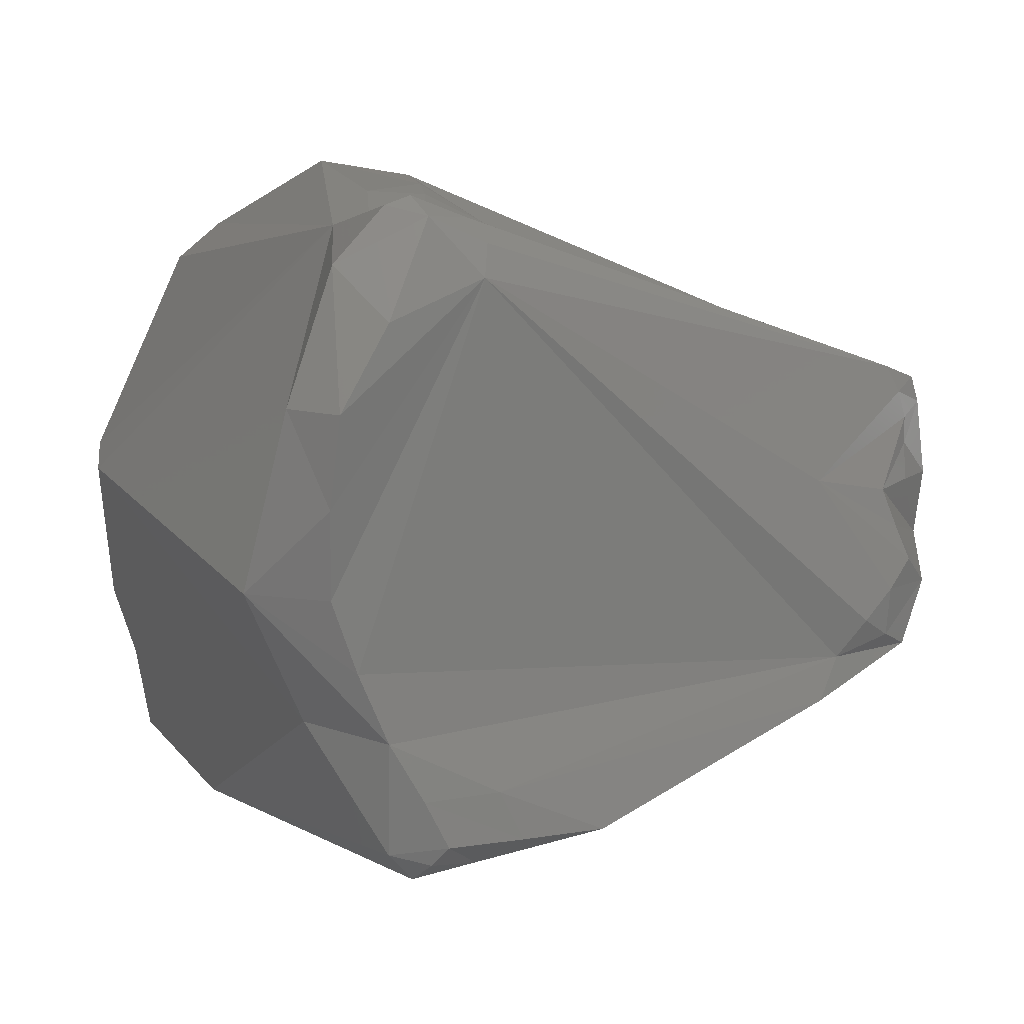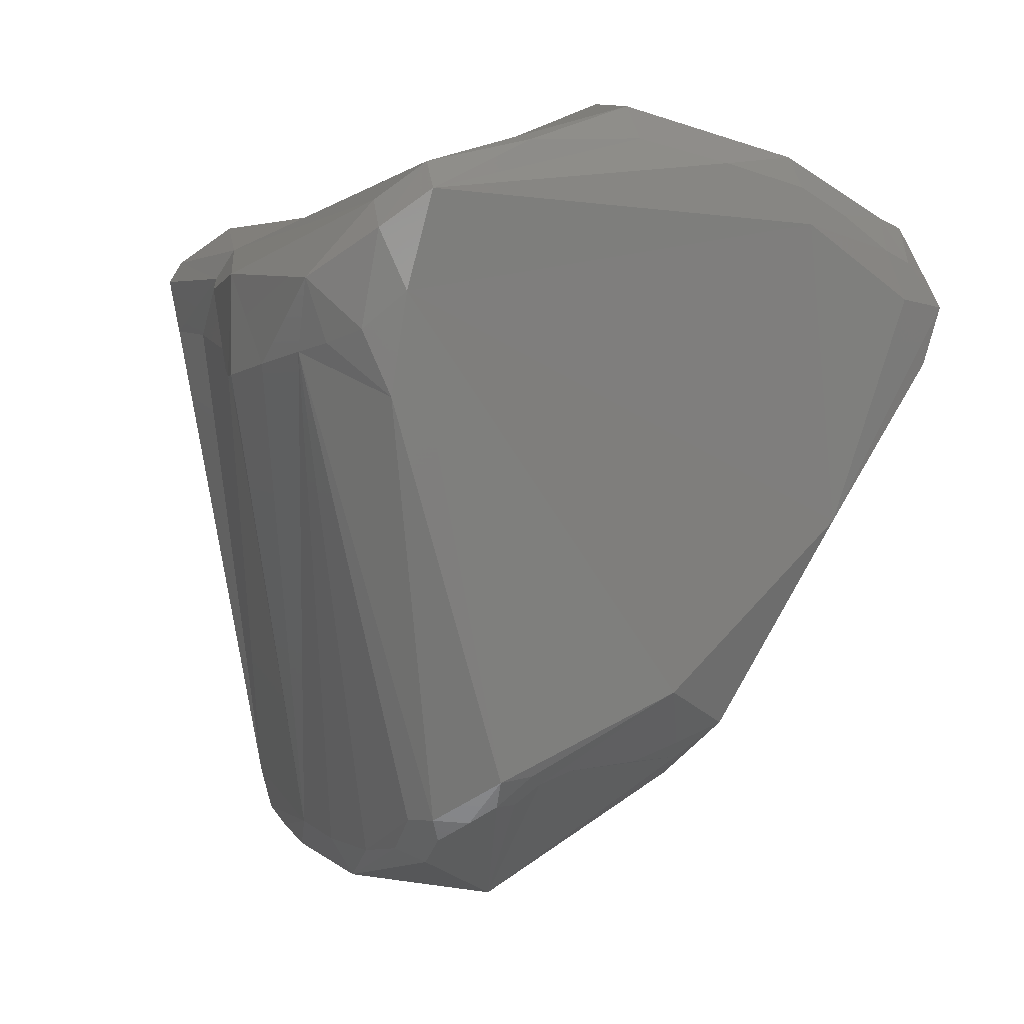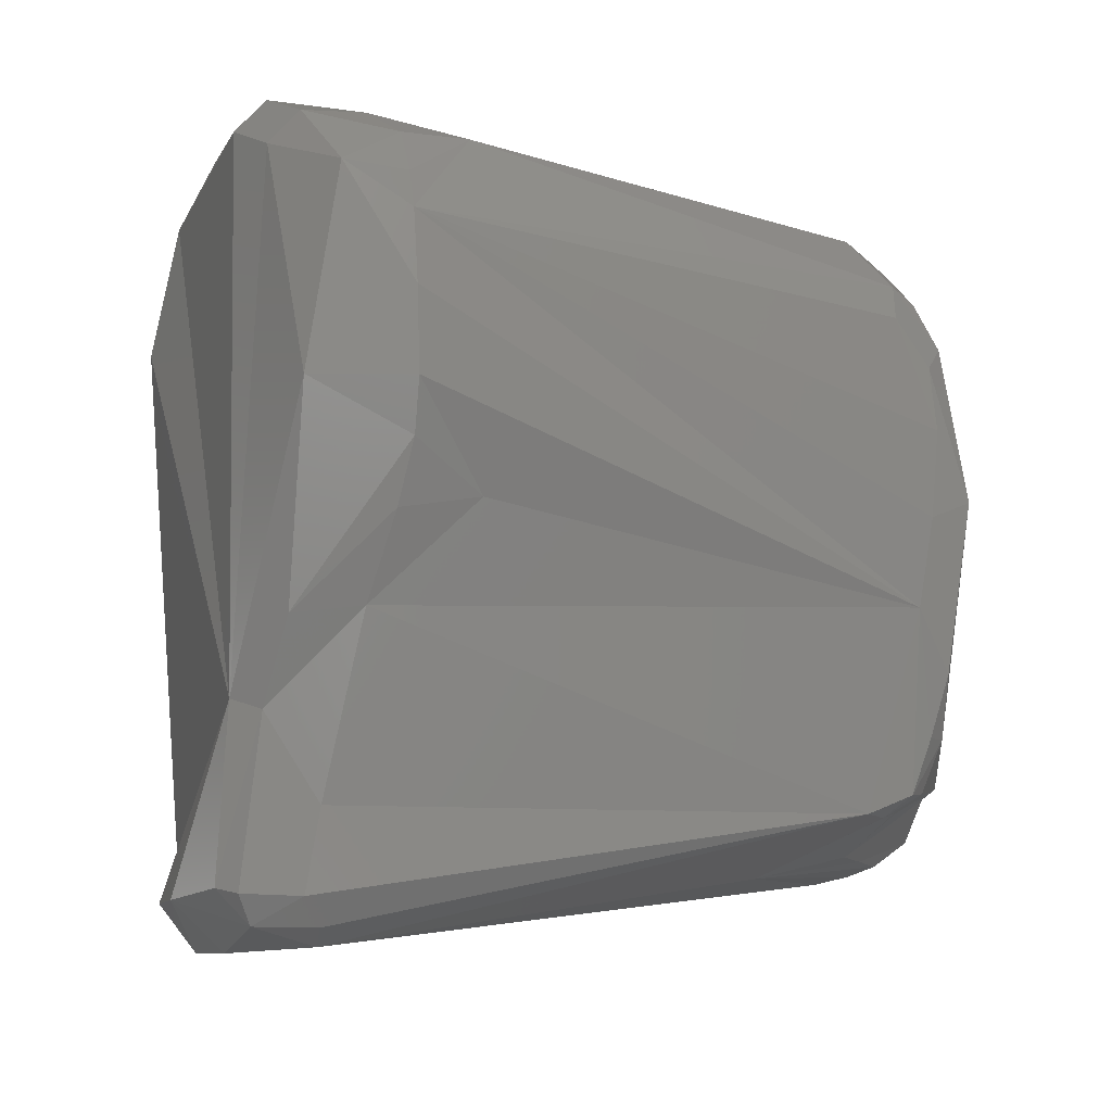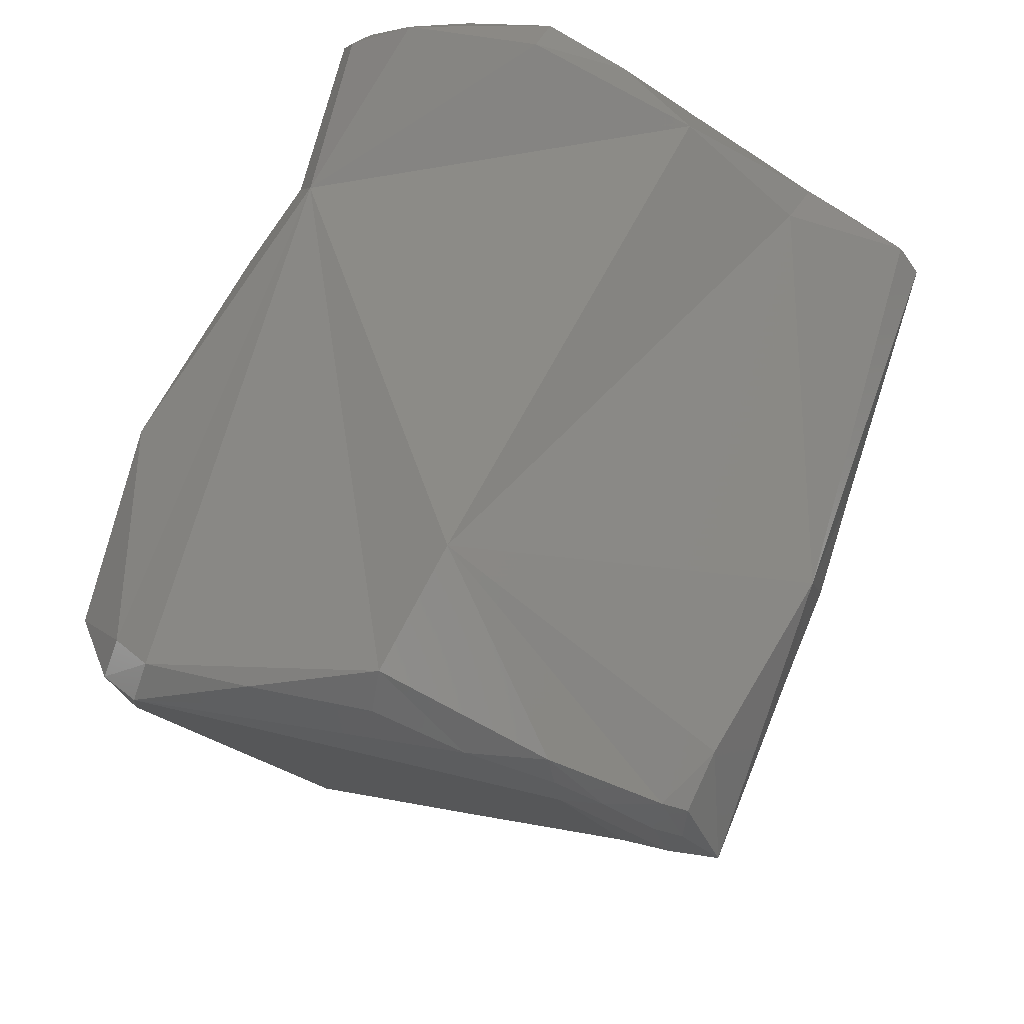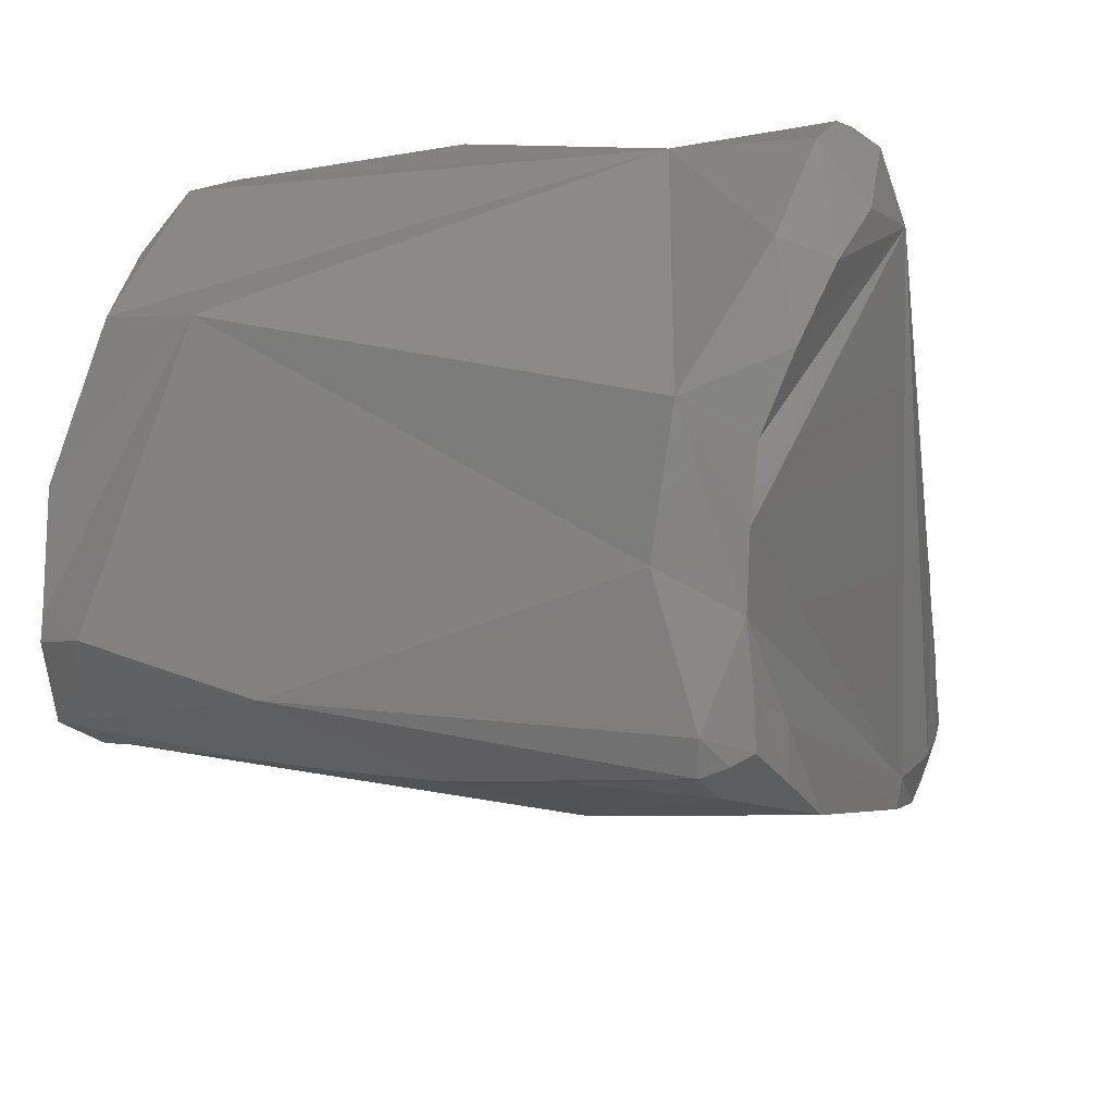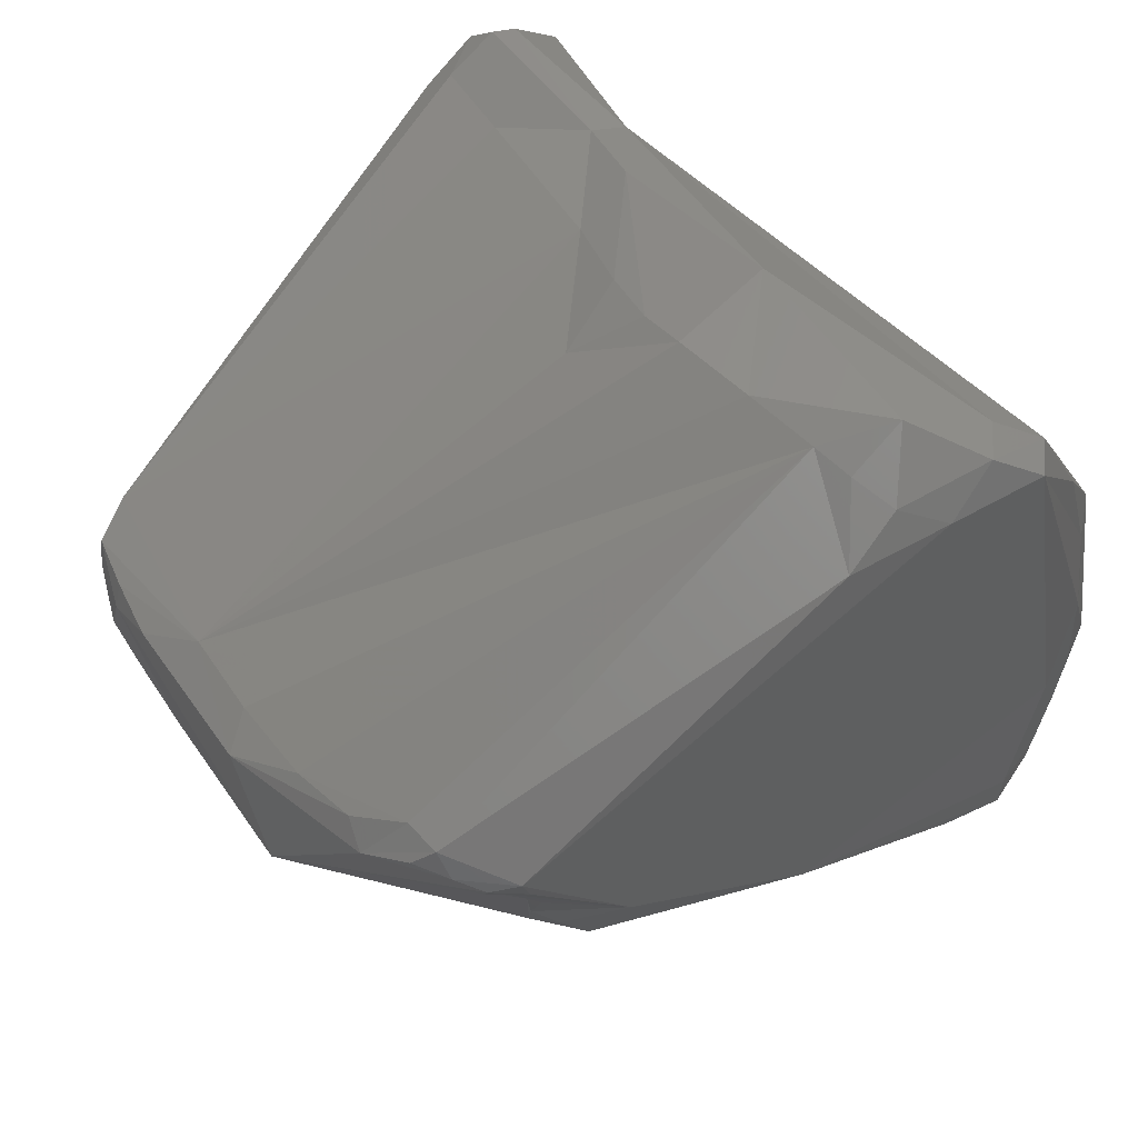
<metadata>
{"format":"stl","ext":"stl","renderer":"f3d","projection":"perspective","resolution":1024,"background":"white","views":[{"elev":-12.9,"azim":-114.2,"up":"+Z"},{"elev":-4.0,"azim":50.6,"up":"+Y"},{"elev":66.3,"azim":-90.6,"up":"+Z"},{"elev":67.8,"azim":91.7,"up":"+Y"},{"elev":-36.2,"azim":-158.4,"up":"+Z"},{"elev":70.2,"azim":46.2,"up":"+Z"}]}
</metadata>
<code>
# stl→obj: 130 verts, 256 faces
v 0.1042 0.03173 -0.005107
v 0.09425 0.03243 -0.008425
v 0.09929 0.0309 -0.005076
v 0.1049 0.03246 -0.00584
v 0.1033 0.03023 -0.004159
v 0.1048 0.03108 -0.004819
v 0.09082 0.03266 -0.009148
v 0.09099 0.03363 -0.01042
v 0.1032 0.03474 -0.01172
v 0.09366 0.03434 -0.01631
v 0.1055 0.03411 -0.01051
v 0.09172 0.03422 -0.01311
v 0.09394 0.03178 -0.008157
v 0.09542 0.03125 -0.007127
v 0.0983 0.0289 -0.005653
v 0.101 0.02883 -0.004731
v 0.09927 0.0288 -0.005102
v 0.1055 0.03307 -0.007935
v 0.1055 0.03182 -0.005576
v 0.1042 0.02918 -0.004805
v 0.1025 0.0289 -0.004566
v 0.1033 0.029 -0.004649
v 0.105 0.02988 -0.005319
v 0.09018 0.03201 -0.00948
v 0.09065 0.03219 -0.008939
v 0.09079 0.0335 -0.01339
v 0.09029 0.03274 -0.01164
v 0.1069 0.03327 -0.01375
v 0.1064 0.03241 -0.01696
v 0.1074 0.03218 -0.01596
v 0.1027 0.03198 -0.01894
v 0.09476 0.03269 -0.01851
v 0.09345 0.0314 -0.01906
v 0.0926 0.03295 -0.01653
v 0.0917 0.03332 -0.01499
v 0.09306 0.03222 -0.01781
v 0.106 0.03334 -0.01037
v 0.1067 0.03296 -0.01216
v 0.09067 0.03101 -0.009208
v 0.0923 0.03071 -0.00885
v 0.09565 0.02985 -0.007327
v 0.09717 0.02924 -0.006326
v 0.09752 0.02767 -0.006659
v 0.09623 0.01939 -0.009107
v 0.1073 0.03185 -0.014
v 0.1044 0.0279 -0.005385
v 0.09792 0.0191 -0.008654
v 0.09962 0.01893 -0.008341
v 0.1018 0.01967 -0.007798
v 0.1025 0.01968 -0.007883
v 0.1039 0.02045 -0.008512
v 0.1064 0.02584 -0.01546
v 0.105 0.02225 -0.01224
v 0.09009 0.03088 -0.01058
v 0.09024 0.03076 -0.009823
v 0.1074 0.03212 -0.01483
v 0.1071 0.03262 -0.01388
v 0.1075 0.03202 -0.01647
v 0.1079 0.03035 -0.01717
v 0.1077 0.03144 -0.01583
v 0.1078 0.03123 -0.01641
v 0.09478 0.03037 -0.02149
v 0.09454 0.03096 -0.02107
v 0.104 0.0298 -0.01862
v 0.1021 0.02984 -0.01935
v 0.09982 0.02967 -0.02
v 0.09363 0.03058 -0.02012
v 0.09348 0.02906 -0.01986
v 0.09331 0.02142 -0.01666
v 0.09254 0.02044 -0.01043
v 0.09513 0.01883 -0.009813
v 0.09834 0.01833 -0.008926
v 0.09292 0.01957 -0.01046
v 0.09396 0.0192 -0.01014
v 0.1078 0.03043 -0.01619
v 0.1009 0.01904 -0.008158
v 0.1014 0.01877 -0.00852
v 0.1023 0.01925 -0.008195
v 0.103 0.01962 -0.00846
v 0.1035 0.01995 -0.008718
v 0.104 0.02057 -0.009268
v 0.1005 0.02057 -0.01551
v 0.1068 0.02944 -0.01742
v 0.1045 0.02162 -0.014
v 0.1075 0.02918 -0.01706
v 0.1037 0.02039 -0.009733
v 0.1041 0.0212 -0.01312
v 0.1037 0.02081 -0.01226
v 0.1038 0.02065 -0.01046
v 0.1039 0.0209 -0.01115
v 0.1038 0.02086 -0.0117
v 0.09214 0.02244 -0.01324
v 0.09284 0.02096 -0.01594
v 0.1058 0.02963 -0.01787
v 0.09481 0.029 -0.02111
v 0.09424 0.03018 -0.02127
v 0.09765 0.02946 -0.0204
v 0.09601 0.0292 -0.02079
v 0.09383 0.02998 -0.02096
v 0.09371 0.02845 -0.02073
v 0.09361 0.02676 -0.02046
v 0.0934 0.02179 -0.0176
v 0.09359 0.01962 -0.01619
v 0.0932 0.02027 -0.01612
v 0.09262 0.02011 -0.01093
v 0.09409 0.01892 -0.01063
v 0.09959 0.01788 -0.01167
v 0.0931 0.01934 -0.01093
v 0.1034 0.01999 -0.009271
v 0.1012 0.02009 -0.01461
v 0.1003 0.01979 -0.01484
v 0.09859 0.01953 -0.01504
v 0.09688 0.01929 -0.01515
v 0.1021 0.02036 -0.01434
v 0.09479 0.01977 -0.01616
v 0.0957 0.01917 -0.01528
v 0.1026 0.02053 -0.01411
v 0.1035 0.02089 -0.0136
v 0.09278 0.02037 -0.01523
v 0.09278 0.0199 -0.01454
v 0.09289 0.01981 -0.0114
v 0.09255 0.02064 -0.01315
v 0.09268 0.02027 -0.01387
v 0.09415 0.01964 -0.01619
v 0.0956 0.01862 -0.01413
v 0.09337 0.0192 -0.01483
v 0.09366 0.01888 -0.01233
v 0.09304 0.01974 -0.01192
v 0.0931 0.01972 -0.01271
v 0.09421 0.01883 -0.01355
f 1 2 3
f 4 2 1
f 3 5 1
f 5 6 1
f 6 4 1
f 7 2 8
f 9 10 2
f 2 4 11
f 2 11 9
f 8 2 12
f 12 2 10
f 13 14 2
f 14 3 2
f 7 13 2
f 15 3 14
f 16 5 3
f 16 3 17
f 17 3 15
f 18 4 19
f 6 19 4
f 11 4 18
f 20 6 5
f 21 5 16
f 22 5 21
f 20 5 22
f 23 6 20
f 23 19 6
f 7 24 25
f 7 8 24
f 7 25 13
f 8 12 26
f 26 27 8
f 27 24 8
f 28 9 11
f 29 9 30
f 31 9 29
f 10 9 32
f 32 9 31
f 28 30 9
f 10 32 33
f 34 35 10
f 35 12 10
f 33 36 10
f 36 34 10
f 18 37 11
f 28 11 38
f 11 37 38
f 35 26 12
f 39 13 25
f 40 13 39
f 41 14 13
f 41 13 40
f 15 14 42
f 42 14 41
f 43 15 42
f 17 15 43
f 16 44 21
f 44 16 17
f 44 17 43
f 19 37 18
f 38 37 19
f 19 45 38
f 45 19 23
f 46 23 20
f 46 20 22
f 44 47 21
f 46 22 21
f 47 48 21
f 21 48 49
f 21 49 50
f 21 50 46
f 23 46 51
f 52 45 23
f 23 51 53
f 53 52 23
f 24 39 25
f 27 54 24
f 55 39 24
f 24 54 55
f 54 26 35
f 26 54 27
f 30 28 56
f 28 57 56
f 38 57 28
f 58 29 30
f 29 59 31
f 29 58 59
f 56 60 30
f 58 30 61
f 30 60 61
f 31 62 63
f 63 32 31
f 64 31 59
f 65 31 64
f 66 62 31
f 66 31 65
f 32 63 33
f 63 67 33
f 68 33 67
f 69 36 33
f 69 33 68
f 54 35 34
f 54 34 36
f 36 69 54
f 45 57 38
f 55 70 39
f 70 40 39
f 41 40 70
f 44 41 70
f 43 41 44
f 42 41 43
f 71 72 44
f 72 47 44
f 44 70 73
f 74 71 44
f 73 74 44
f 56 57 45
f 45 75 60
f 45 60 56
f 52 75 45
f 46 50 51
f 48 47 72
f 72 76 48
f 49 48 76
f 50 49 77
f 49 76 77
f 50 77 78
f 51 50 79
f 50 78 79
f 51 79 80
f 51 80 81
f 53 51 81
f 82 83 52
f 52 84 82
f 85 59 52
f 52 83 85
f 52 59 75
f 53 84 52
f 53 81 86
f 87 53 88
f 89 90 53
f 86 89 53
f 91 88 53
f 91 53 90
f 84 53 87
f 54 92 70
f 69 93 54
f 93 92 54
f 54 70 55
f 58 61 59
f 64 59 94
f 94 59 83
f 83 59 85
f 61 60 75
f 61 75 59
f 95 96 62
f 62 96 63
f 97 62 66
f 98 62 97
f 95 62 98
f 63 99 67
f 96 99 63
f 82 64 94
f 65 64 82
f 82 66 65
f 97 66 82
f 100 67 99
f 68 67 100
f 68 101 102
f 69 68 102
f 101 68 100
f 103 69 102
f 69 103 104
f 69 104 93
f 105 73 70
f 105 70 92
f 74 106 71
f 71 106 72
f 72 77 76
f 77 72 107
f 106 107 72
f 105 108 73
f 73 108 106
f 73 106 74
f 79 78 77
f 77 107 79
f 79 107 80
f 80 109 81
f 109 80 107
f 109 86 81
f 110 111 82
f 112 113 82
f 82 98 97
f 101 82 102
f 82 84 114
f 82 114 110
f 82 111 112
f 115 82 116
f 82 113 116
f 94 83 82
f 101 95 82
f 95 98 82
f 82 115 102
f 117 114 84
f 84 87 118
f 84 118 117
f 86 107 89
f 86 109 107
f 118 87 88
f 89 88 91
f 89 118 88
f 89 107 118
f 91 90 89
f 92 119 120
f 121 105 92
f 122 121 92
f 93 119 92
f 123 122 92
f 120 123 92
f 93 104 119
f 95 99 96
f 100 99 95
f 100 95 101
f 102 115 124
f 102 124 103
f 103 116 125
f 104 103 126
f 124 116 103
f 125 126 103
f 104 126 119
f 121 108 105
f 106 125 107
f 125 106 127
f 106 108 127
f 110 114 107
f 112 111 107
f 107 111 110
f 107 113 112
f 118 107 117
f 107 114 117
f 125 113 107
f 127 108 128
f 108 121 128
f 113 125 116
f 124 115 116
f 126 120 119
f 126 123 120
f 128 121 122
f 129 122 130
f 130 122 123
f 128 122 129
f 130 123 126
f 130 125 127
f 130 126 125
f 129 130 127
f 127 128 129

</code>
